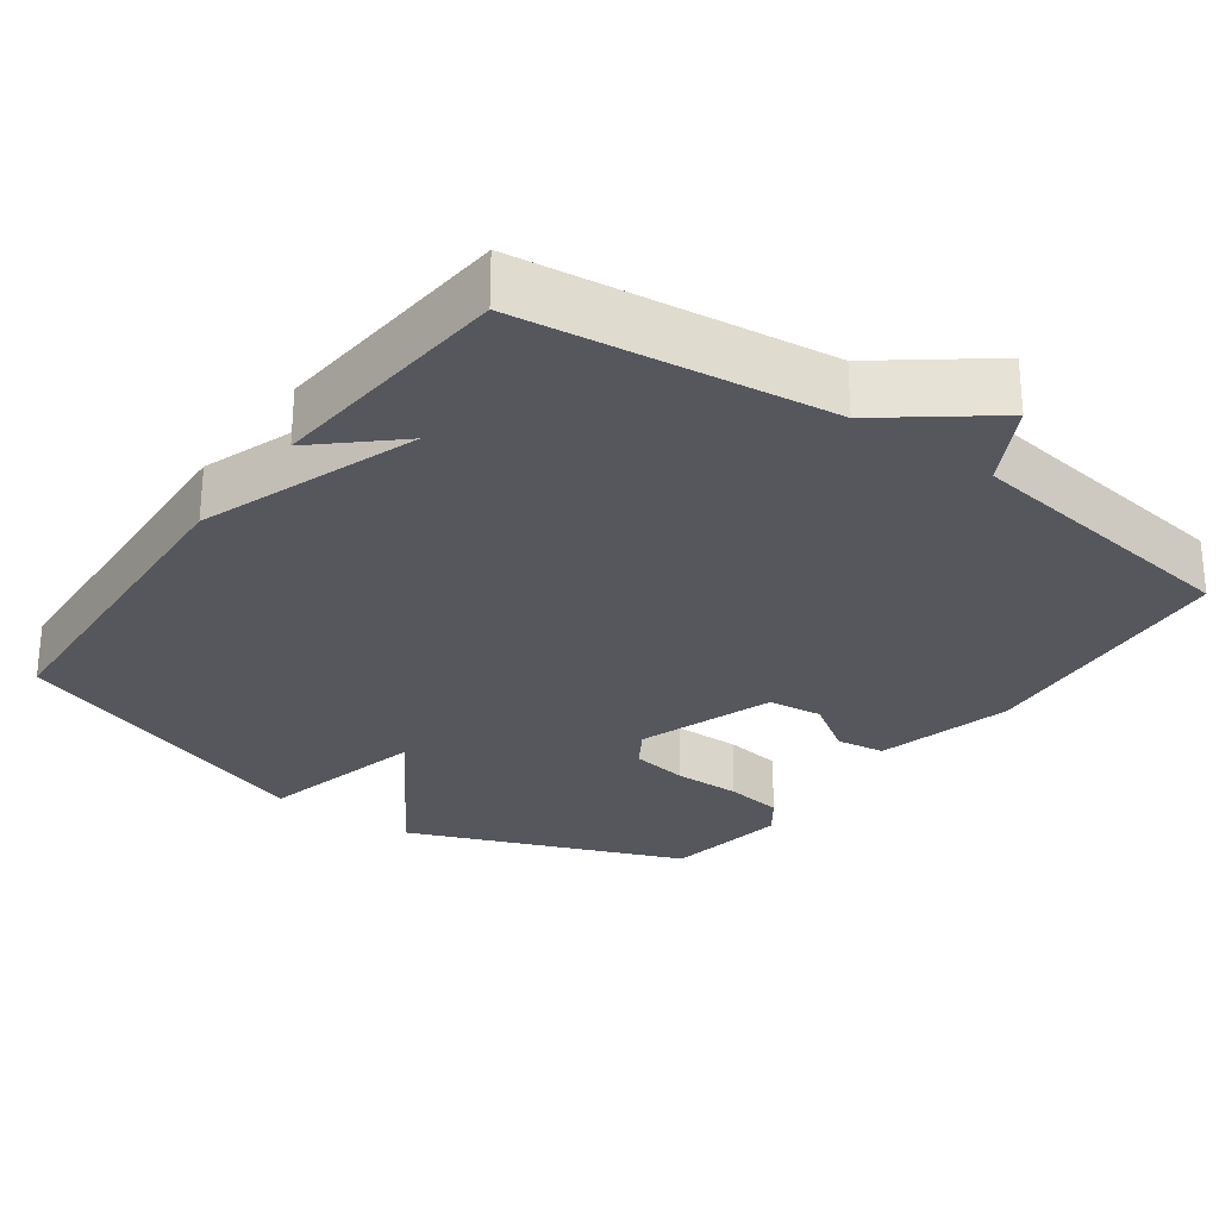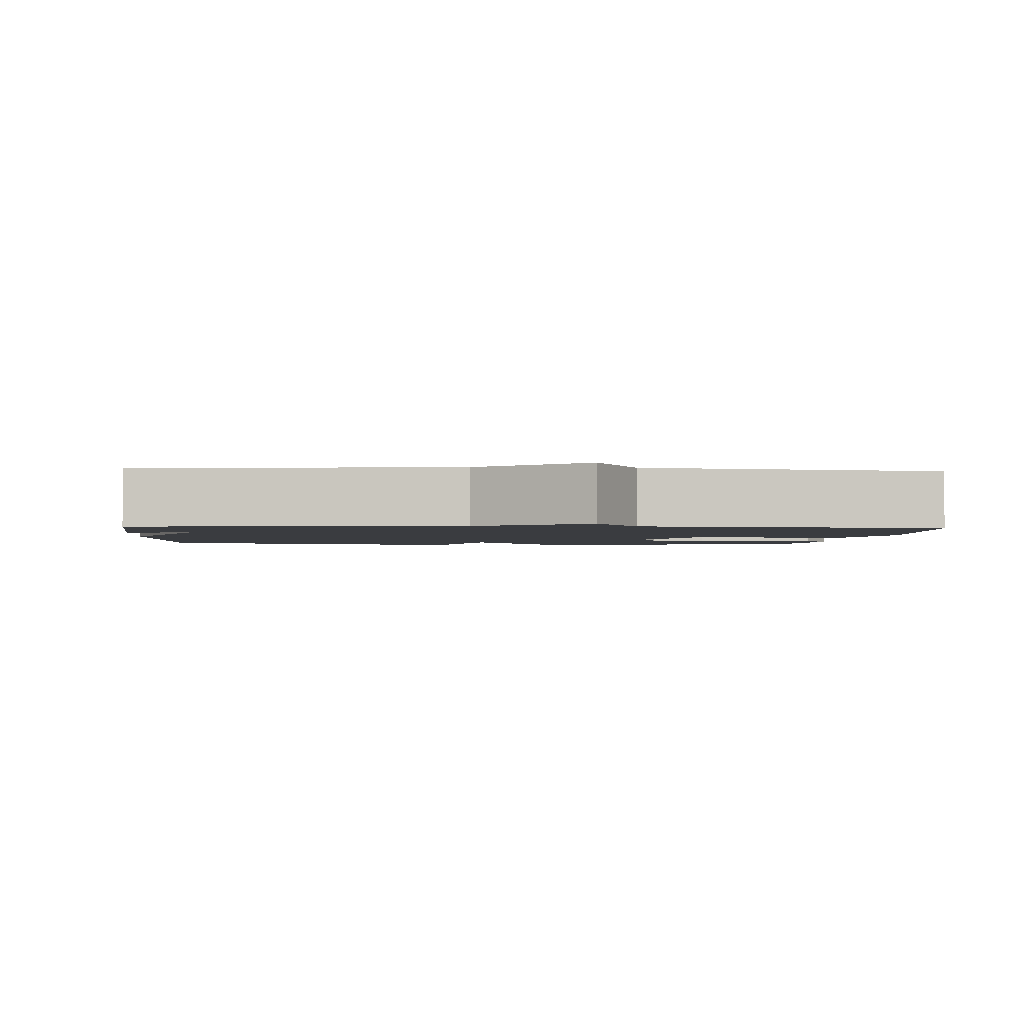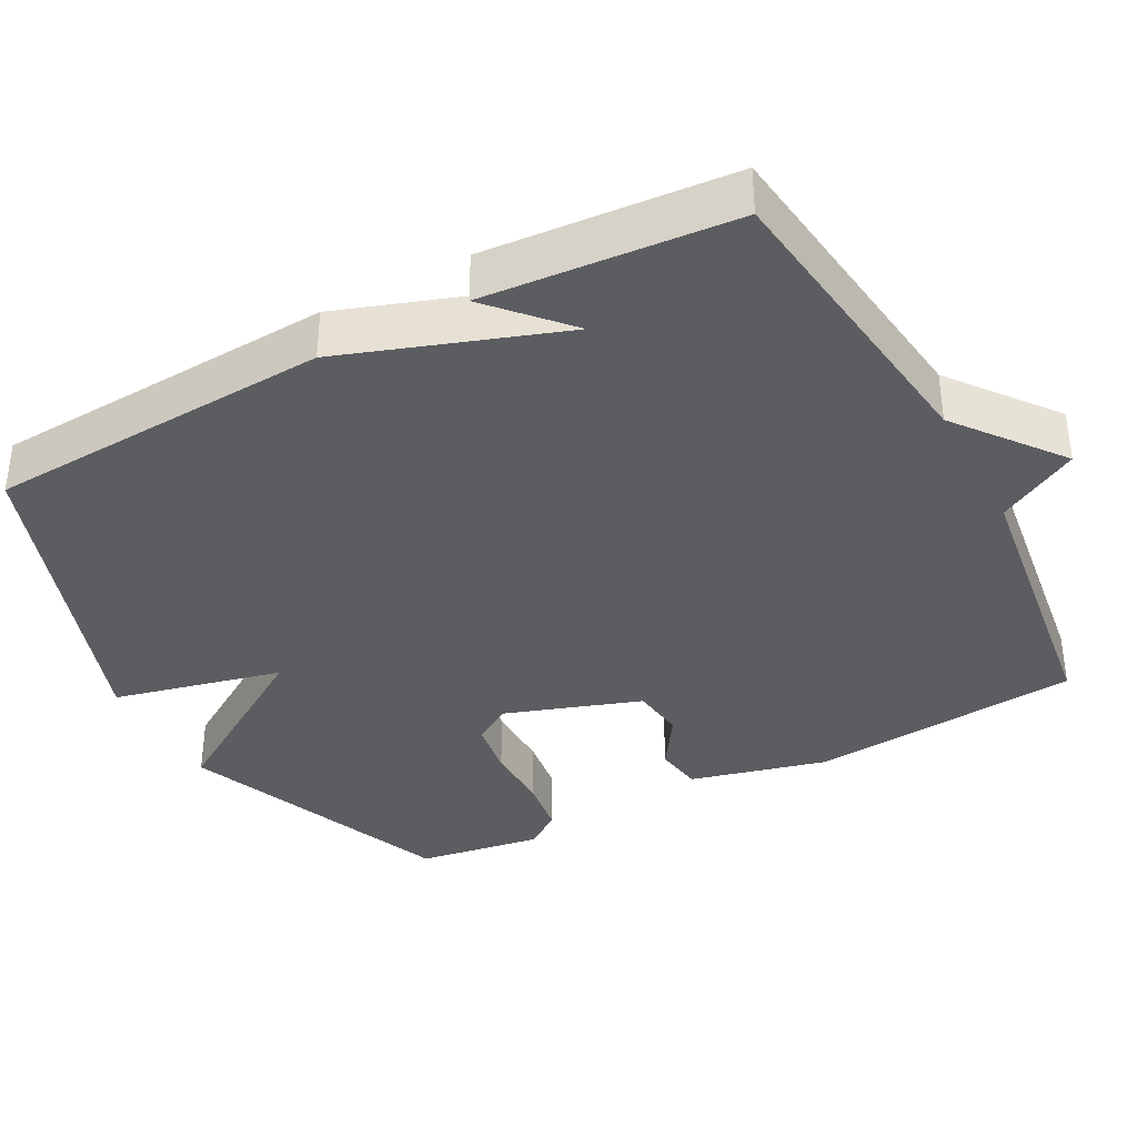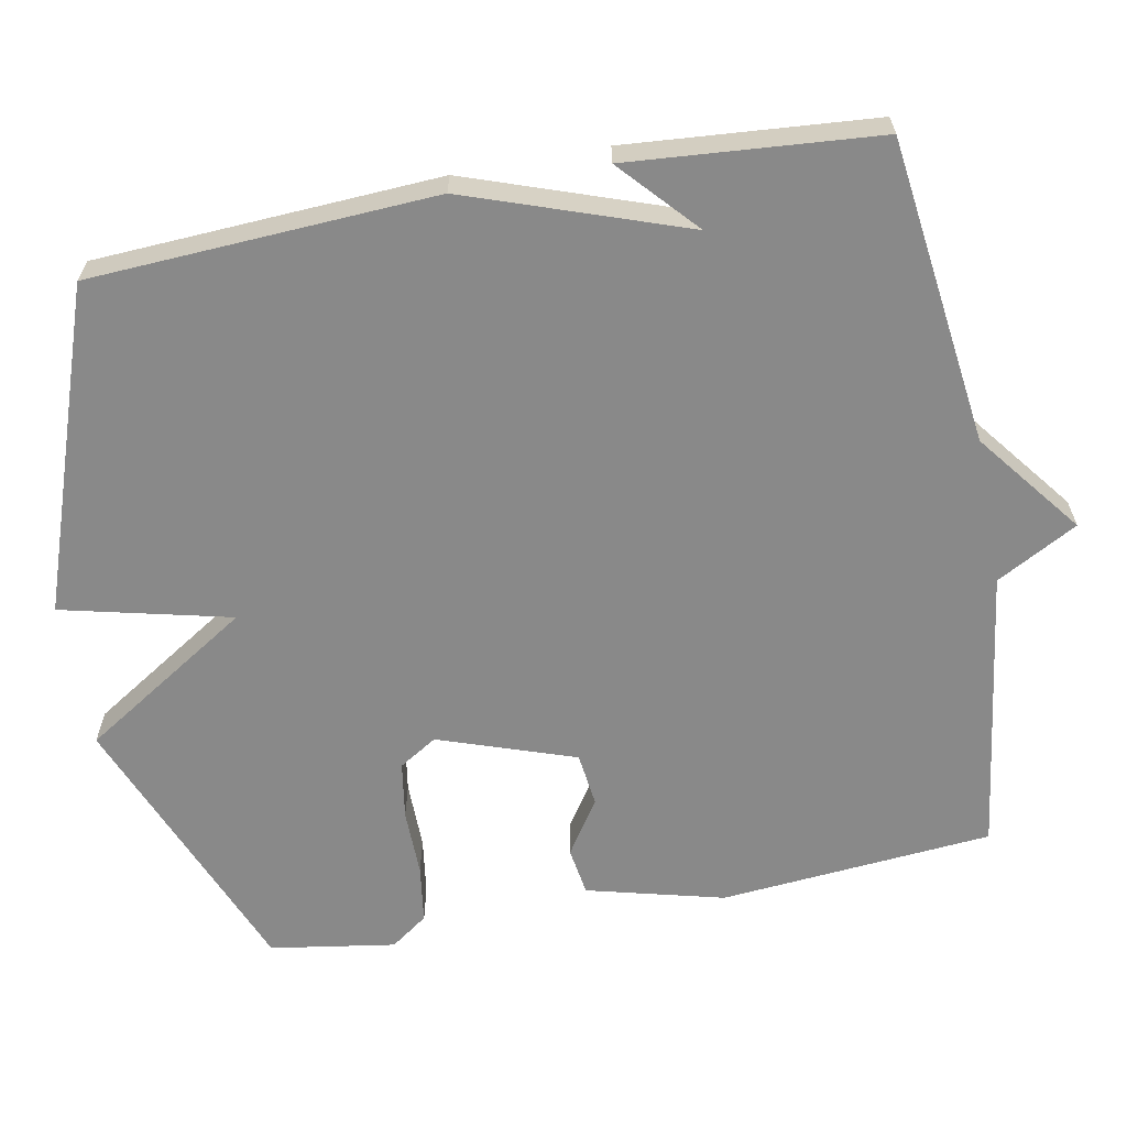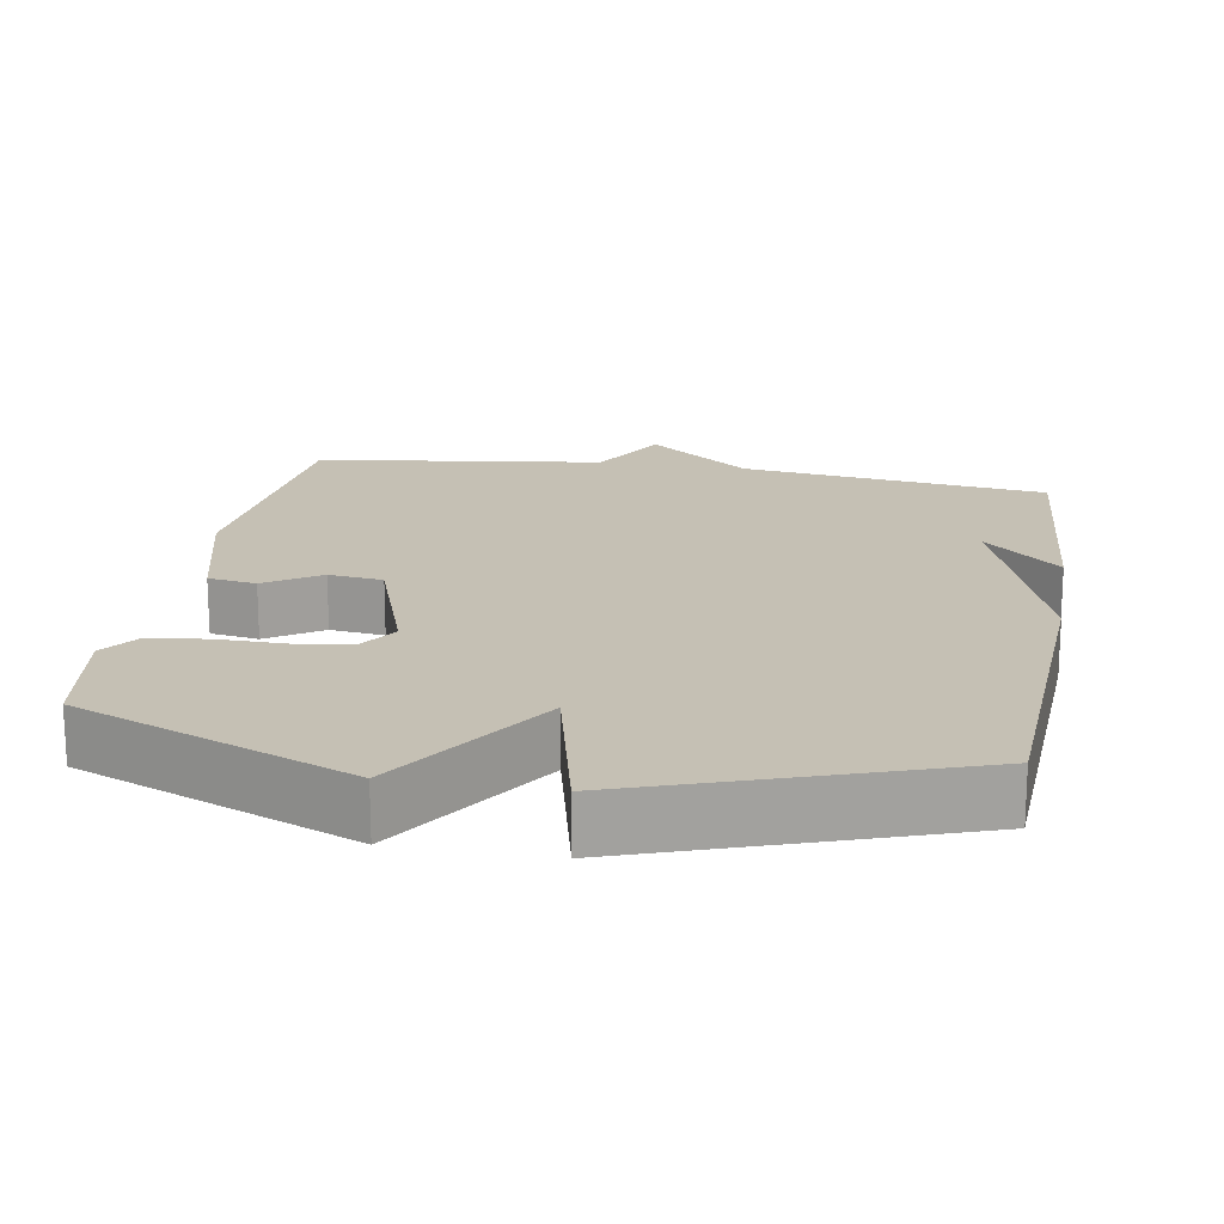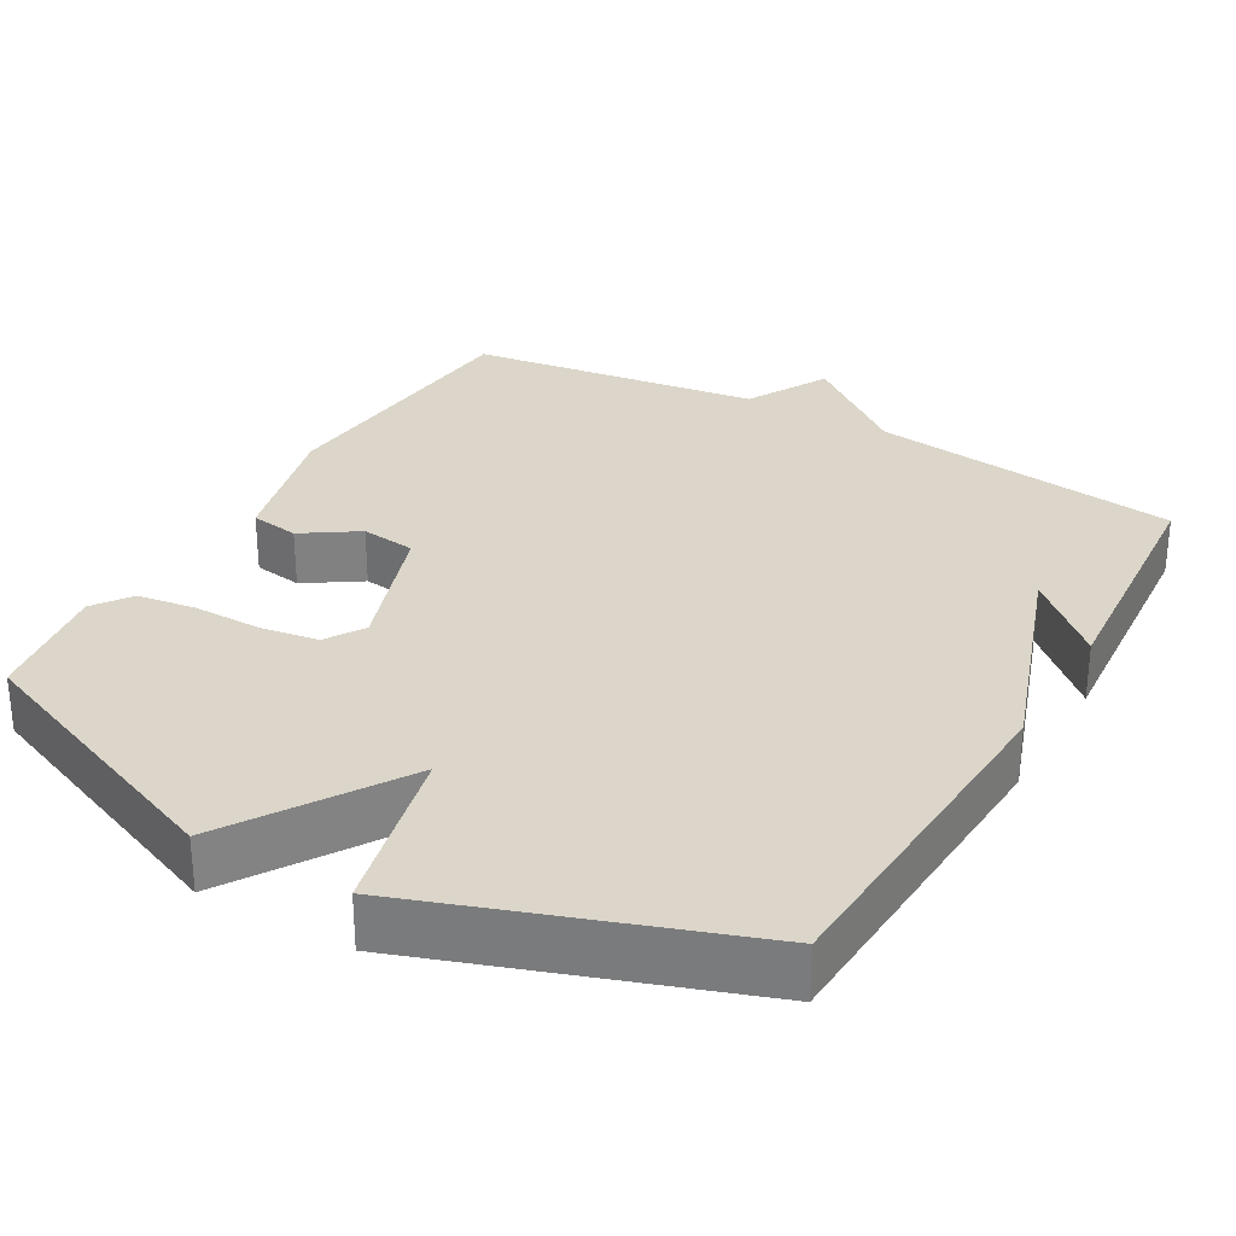
<metadata>
{"format":"obj","ext":"obj","renderer":"f3d","projection":"perspective","resolution":1024,"background":"white","views":[{"elev":-27.5,"azim":-36.1,"up":"+Y"},{"elev":-1.9,"azim":-4.2,"up":"+Y"},{"elev":-36.8,"azim":-61.9,"up":"+Y"},{"elev":-63.2,"azim":-79.4,"up":"+Y"},{"elev":18.2,"azim":-170.3,"up":"+Y"},{"elev":29.9,"azim":-150.3,"up":"+Y"}]}
</metadata>
<code>
v 0.5 0.07 0.5
v 0.533 0.07 0.132
v 0.486 0.07 -0.053
v 0.421 0.07 -0.063
v 0.348 0.07 -0.015
v 0.275 0.07 -0.024
v 0.212 0.07 -0.208
v 0.244 0.07 -0.259
v 0.321 0.07 -0.271
v 0.412 0.07 -0.27
v 0.49 0.07 -0.281
v 0.526 0.07 -0.331
v 0.5 0.07 -0.5
v 0.131 0.07 -0.65
v -0.015 0.07 -0.422
v -0.069 0.07 -0.65
v -0.5 0.07 -0.5
v -0.526 0.07 -0.036
v -0.424 0.07 0.257
v -0.526 0.07 0.164
v -0.5 0.07 0.5
v -0.087 0.07 0.553
v 0.053 0.07 0.662
v 0.113 0.07 0.553
v 0.5 0 0.5
v 0.533 0 0.132
v 0.486 0 -0.053
v 0.421 0 -0.063
v 0.348 0 -0.015
v 0.275 0 -0.024
v 0.212 0 -0.208
v 0.244 0 -0.259
v 0.321 0 -0.271
v 0.412 0 -0.27
v 0.49 0 -0.281
v 0.526 0 -0.331
v 0.5 0 -0.5
v 0.131 0 -0.65
v -0.015 0 -0.422
v -0.069 0 -0.65
v -0.5 0 -0.5
v -0.526 0 -0.036
v -0.424 0 0.257
v -0.526 0 0.164
v -0.5 0 0.5
v -0.087 0 0.553
v 0.053 0 0.662
v 0.113 0 0.553
f 22 23 24
f 3 4 5
f 2 3 5
f 1 2 5
f 24 1 5
f 22 24 5
f 21 22 5 6
f 19 20 21
f 19 21 6 7
f 17 18 19
f 16 17 19
f 15 16 19
f 15 19 7 8
f 13 14 15
f 12 13 15
f 11 12 15
f 10 11 15
f 9 10 15
f 8 9 15
f 48 47 46
f 29 28 27
f 29 27 26
f 29 26 25
f 29 25 48
f 29 48 46
f 30 29 46 45
f 45 44 43
f 31 30 45 43
f 43 42 41
f 43 41 40
f 43 40 39
f 32 31 43 39
f 39 38 37
f 39 37 36
f 39 36 35
f 39 35 34
f 39 34 33
f 39 33 32
f 1 25 26 2
f 2 26 27 3
f 3 27 28 4
f 4 28 29 5
f 5 29 30 6
f 6 30 31 7
f 7 31 32 8
f 8 32 33 9
f 9 33 34 10
f 10 34 35 11
f 11 35 36 12
f 12 36 37 13
f 13 37 38 14
f 14 38 39 15
f 15 39 40 16
f 16 40 41 17
f 17 41 42 18
f 18 42 43 19
f 19 43 44 20
f 20 44 45 21
f 21 45 46 22
f 22 46 47 23
f 23 47 48 24
f 24 48 25 1

</code>
